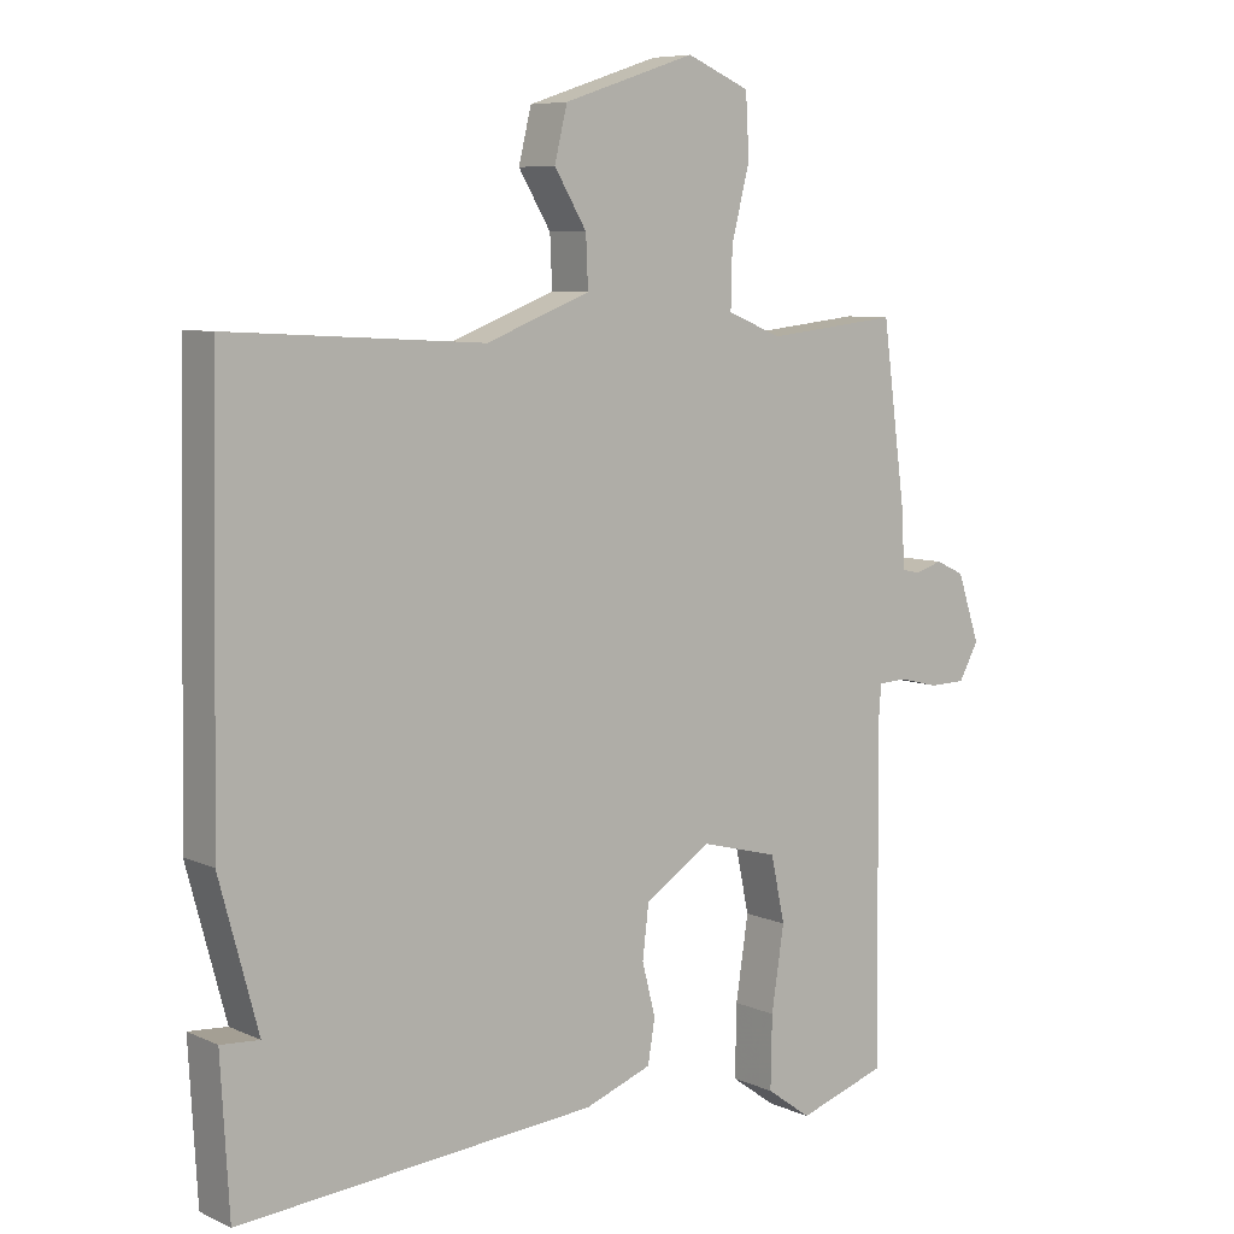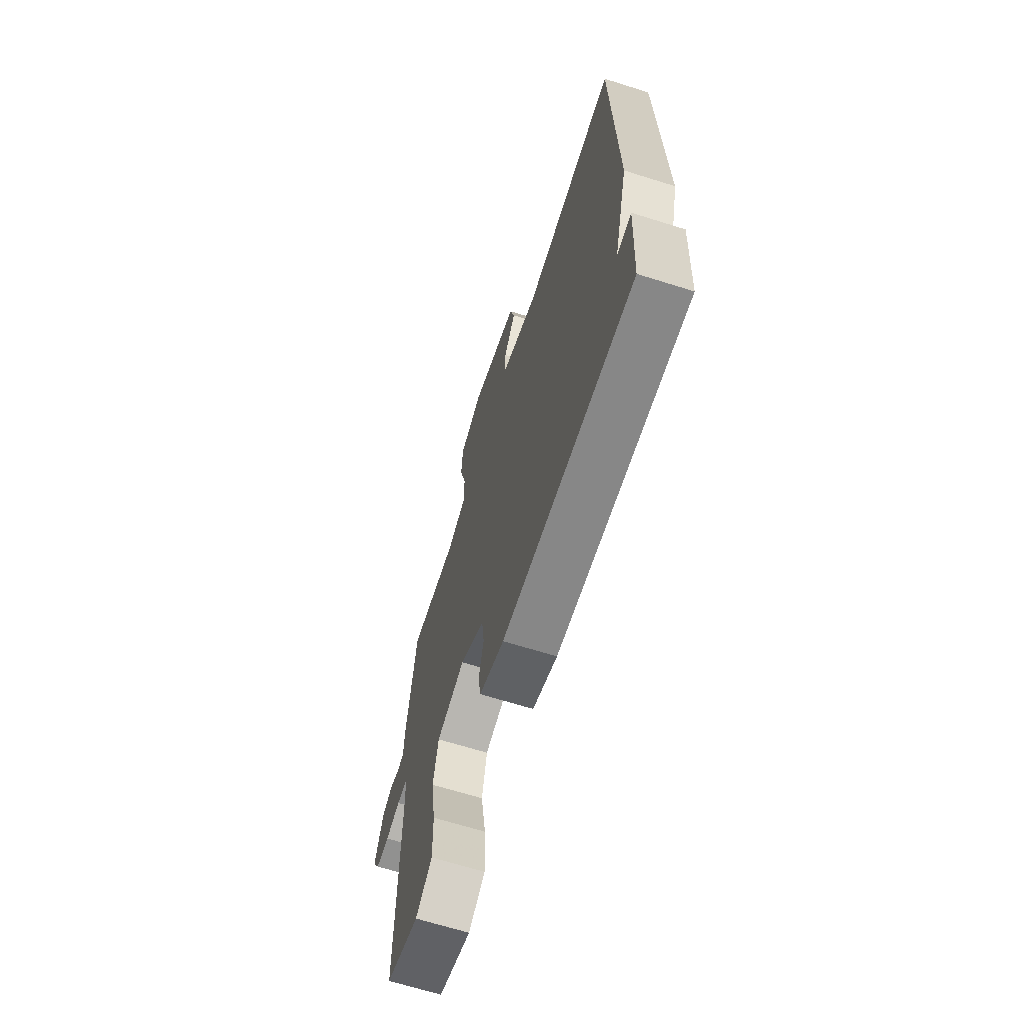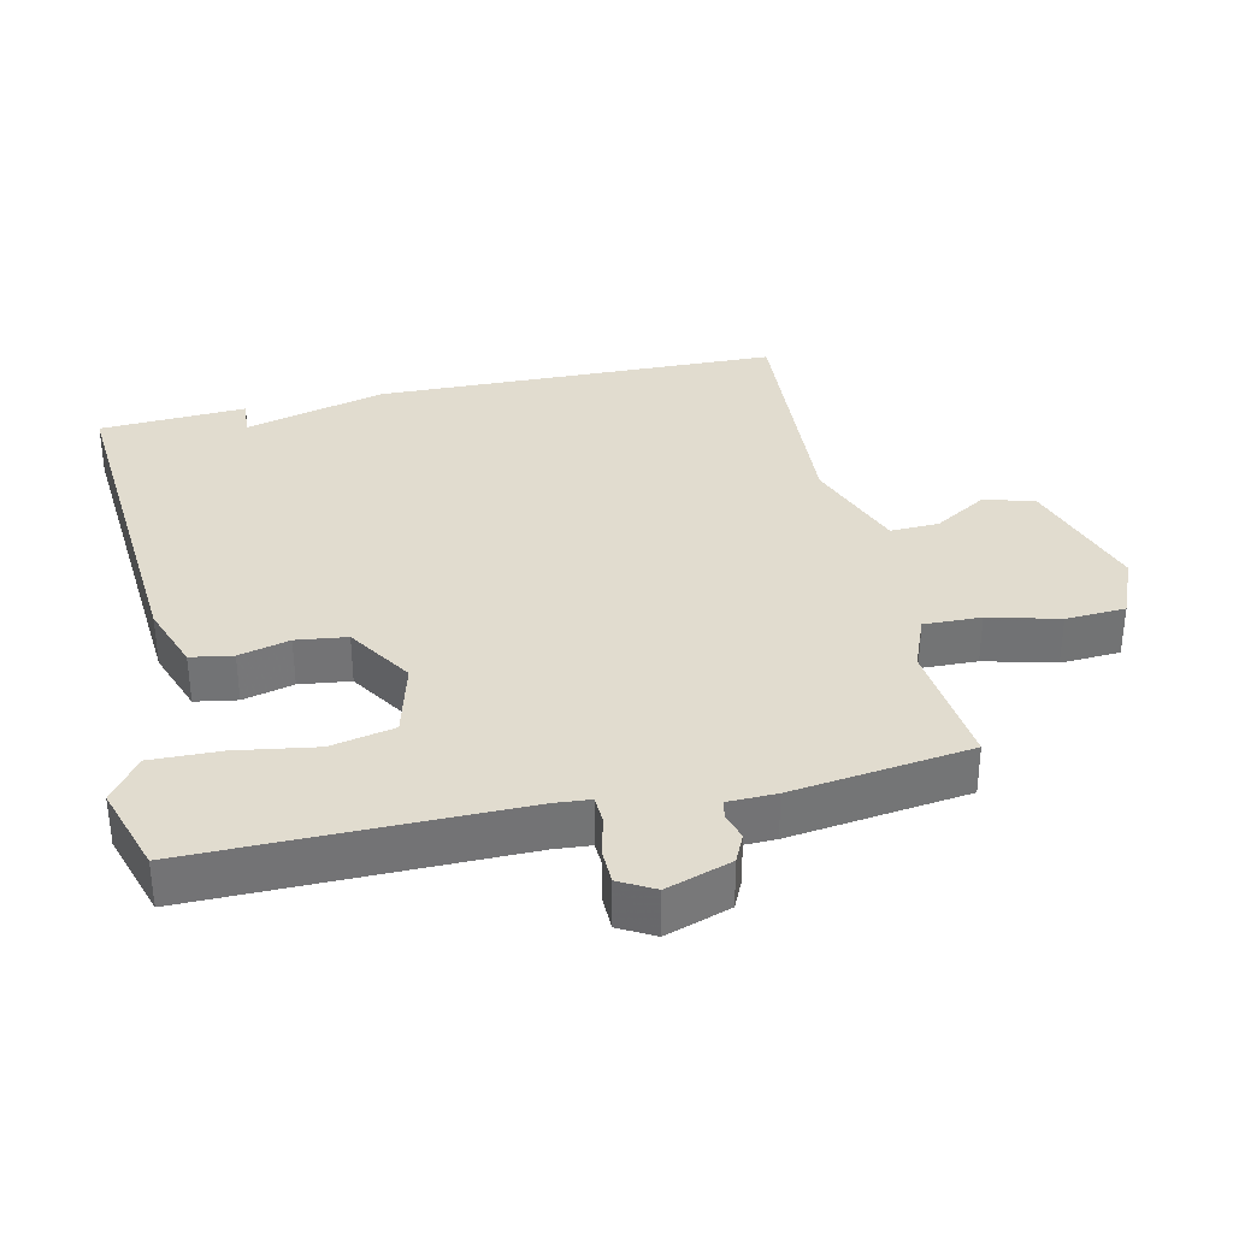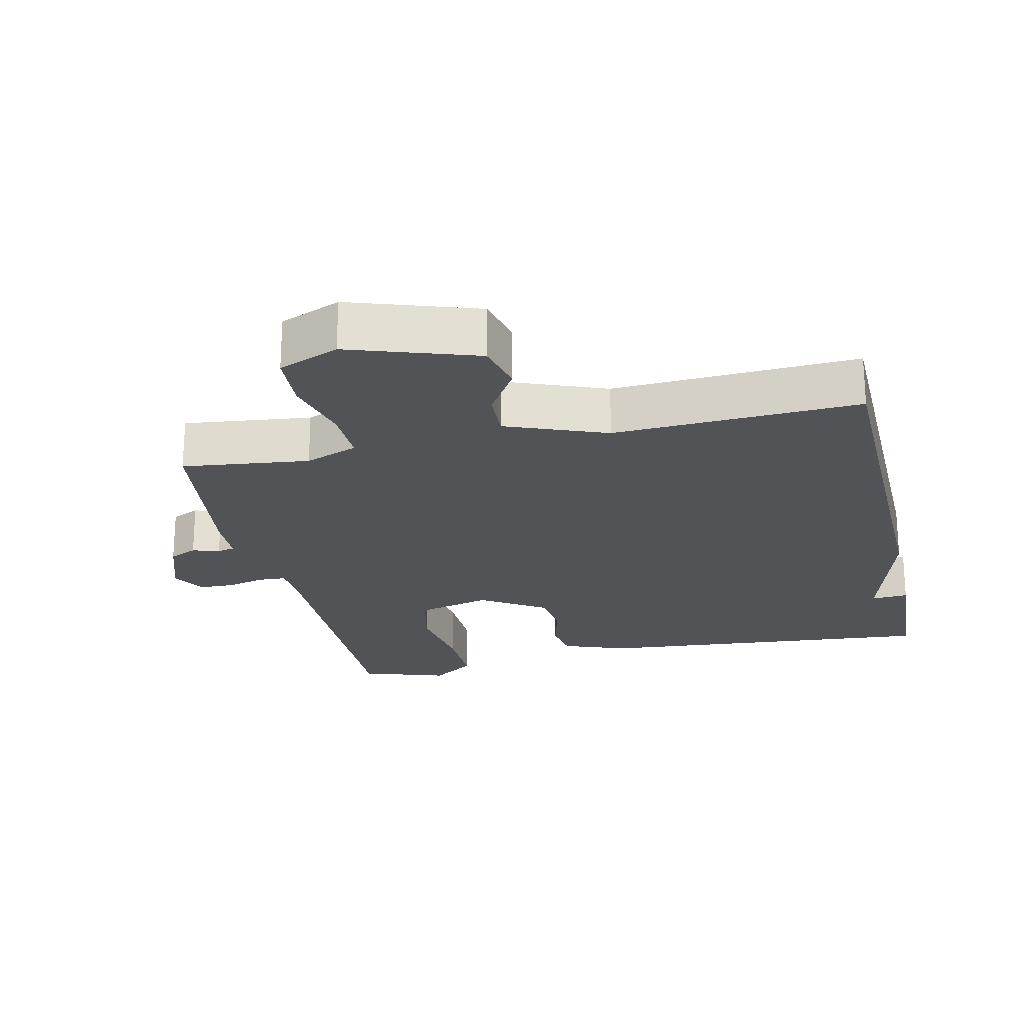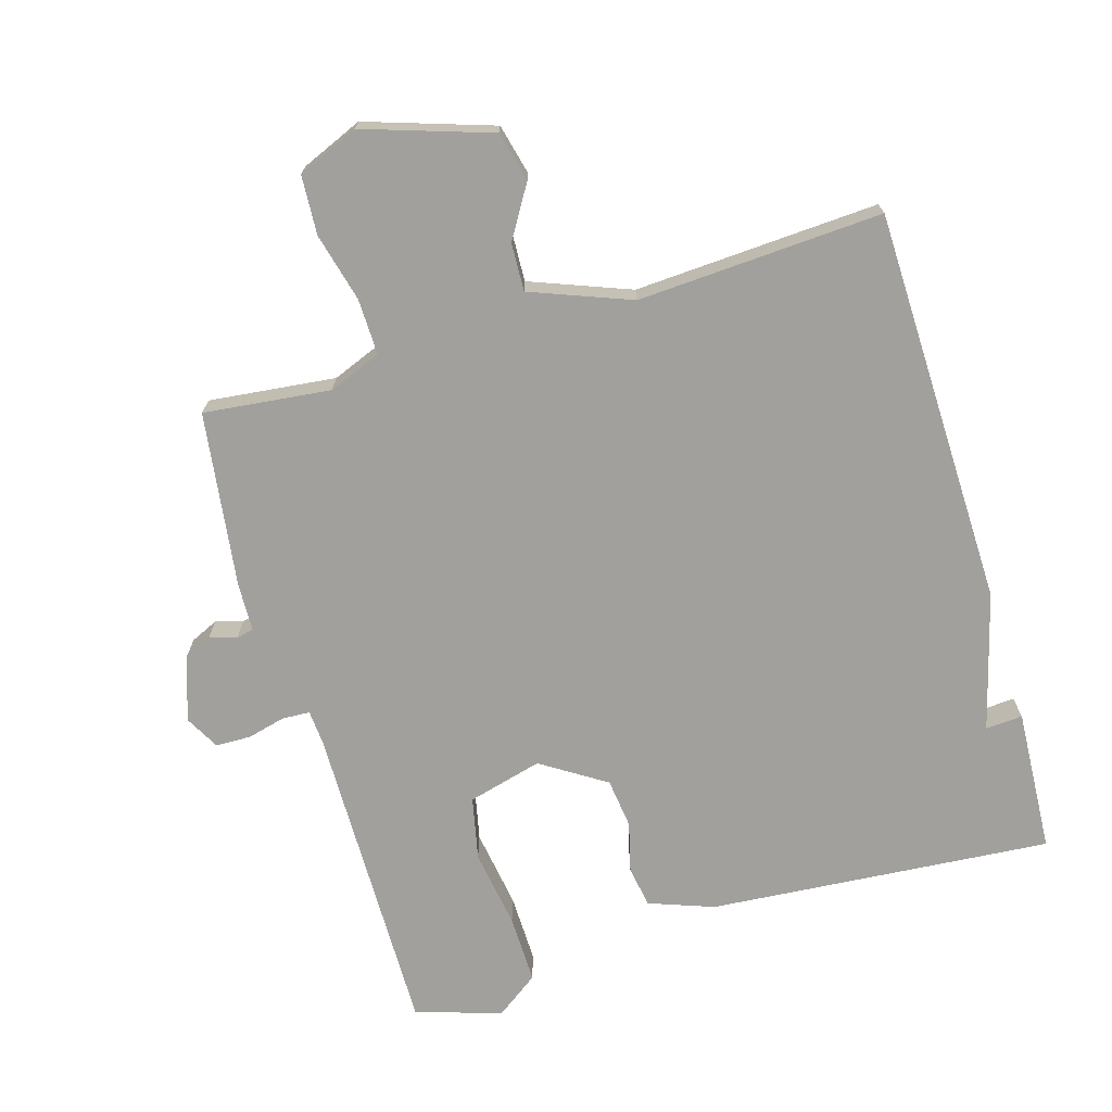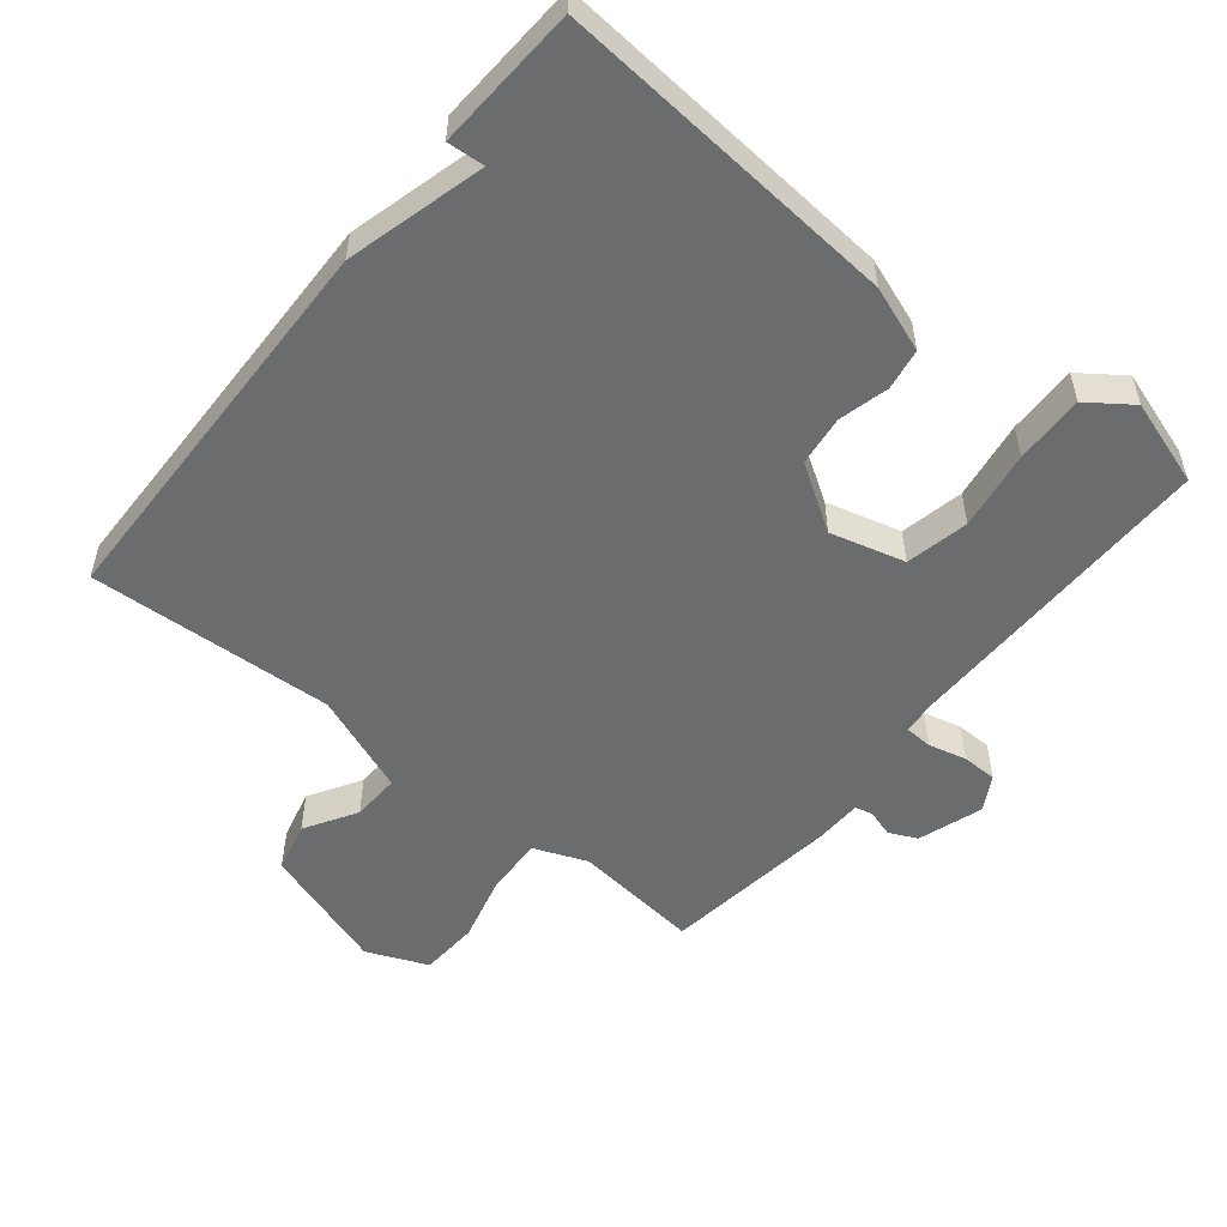
<metadata>
{"format":"obj","ext":"obj","renderer":"f3d","projection":"perspective","resolution":1024,"background":"white","views":[{"elev":7.4,"azim":141.3,"up":"+Z"},{"elev":-67.0,"azim":72.5,"up":"+Z"},{"elev":34.4,"azim":-102.4,"up":"+Y"},{"elev":-22.4,"azim":12.5,"up":"+Y"},{"elev":-71.6,"azim":16.6,"up":"+Y"},{"elev":-53.6,"azim":141.1,"up":"+Y"}]}
</metadata>
<code>
v 0.5 0.07 -0.5
v -0.008 0.07 -0.459
v -0.104 0.07 -0.424
v -0.114 0.07 -0.363
v -0.095 0.07 -0.289
v -0.104 0.07 -0.215
v -0.199 0.07 -0.154
v -0.309 0.07 -0.183
v -0.329 0.07 -0.276
v -0.311 0.07 -0.393
v -0.309 0.07 -0.495
v -0.373 0.07 -0.541
v -0.5 0.07 -0.5
v -0.495 0.07 -0.032
v -0.499 0.07 0.021
v -0.54 0.07 0.023
v -0.596 0.07 0.009
v -0.648 0.07 0.01
v -0.676 0.07 0.061
v -0.644 0.07 0.156
v -0.603 0.07 0.175
v -0.563 0.07 0.163
v -0.537 0.07 0.169
v -0.535 0.07 0.239
v -0.5 0.07 0.5
v -0.312 0.07 0.479
v -0.234 0.07 0.51
v -0.236 0.07 0.593
v -0.262 0.07 0.695
v -0.257 0.07 0.782
v -0.167 0.07 0.82
v 0.021 0.07 0.758
v 0.039 0.07 0.684
v -0.007 0.07 0.608
v -0.01 0.07 0.537
v 0.138 0.07 0.48
v 0.5 0.07 0.5
v 0.512 0.07 -0.087
v 0.457 0.07 -0.291
v 0.512 0.07 -0.287
v 0.5 0 -0.5
v -0.008 0 -0.459
v -0.104 0 -0.424
v -0.114 0 -0.363
v -0.095 0 -0.289
v -0.104 0 -0.215
v -0.199 0 -0.154
v -0.309 0 -0.183
v -0.329 0 -0.276
v -0.311 0 -0.393
v -0.309 0 -0.495
v -0.373 0 -0.541
v -0.5 0 -0.5
v -0.495 0 -0.032
v -0.499 0 0.021
v -0.54 0 0.023
v -0.596 0 0.009
v -0.648 0 0.01
v -0.676 0 0.061
v -0.644 0 0.156
v -0.603 0 0.175
v -0.563 0 0.163
v -0.537 0 0.169
v -0.535 0 0.239
v -0.5 0 0.5
v -0.312 0 0.479
v -0.234 0 0.51
v -0.236 0 0.593
v -0.262 0 0.695
v -0.257 0 0.782
v -0.167 0 0.82
v 0.021 0 0.758
v 0.039 0 0.684
v -0.007 0 0.608
v -0.01 0 0.537
v 0.138 0 0.48
v 0.5 0 0.5
v 0.512 0 -0.087
v 0.457 0 -0.291
v 0.512 0 -0.287
f 2 3 4
f 1 2 4
f 40 1 4
f 39 40 4
f 39 4 5
f 38 39 5
f 37 38 5
f 36 37 5
f 35 36 5 6
f 34 35 6 7
f 32 33 34
f 31 32 34
f 30 31 34
f 29 30 34
f 28 29 34
f 27 28 34 7
f 26 27 7 8
f 26 8 9
f 25 26 9
f 24 25 9
f 23 24 9
f 22 23 9 10
f 20 21 22
f 19 20 22
f 18 19 22
f 17 18 22
f 16 17 22
f 15 16 22
f 15 22 10
f 10 11 12
f 15 10 12
f 14 15 12
f 12 13 14
f 44 43 42
f 44 42 41
f 44 41 80
f 44 80 79
f 45 44 79
f 45 79 78
f 45 78 77
f 45 77 76
f 46 45 76 75
f 47 46 75 74
f 74 73 72
f 74 72 71
f 74 71 70
f 74 70 69
f 74 69 68
f 47 74 68 67
f 48 47 67 66
f 49 48 66
f 49 66 65
f 49 65 64
f 49 64 63
f 50 49 63 62
f 62 61 60
f 62 60 59
f 62 59 58
f 62 58 57
f 62 57 56
f 62 56 55
f 50 62 55
f 52 51 50
f 52 50 55
f 52 55 54
f 54 53 52
f 1 41 42 2
f 2 42 43 3
f 3 43 44 4
f 4 44 45 5
f 5 45 46 6
f 6 46 47 7
f 7 47 48 8
f 8 48 49 9
f 9 49 50 10
f 10 50 51 11
f 11 51 52 12
f 12 52 53 13
f 13 53 54 14
f 14 54 55 15
f 15 55 56 16
f 16 56 57 17
f 17 57 58 18
f 18 58 59 19
f 19 59 60 20
f 20 60 61 21
f 21 61 62 22
f 22 62 63 23
f 23 63 64 24
f 24 64 65 25
f 25 65 66 26
f 26 66 67 27
f 27 67 68 28
f 28 68 69 29
f 29 69 70 30
f 30 70 71 31
f 31 71 72 32
f 32 72 73 33
f 33 73 74 34
f 34 74 75 35
f 35 75 76 36
f 36 76 77 37
f 37 77 78 38
f 38 78 79 39
f 39 79 80 40
f 40 80 41 1

</code>
